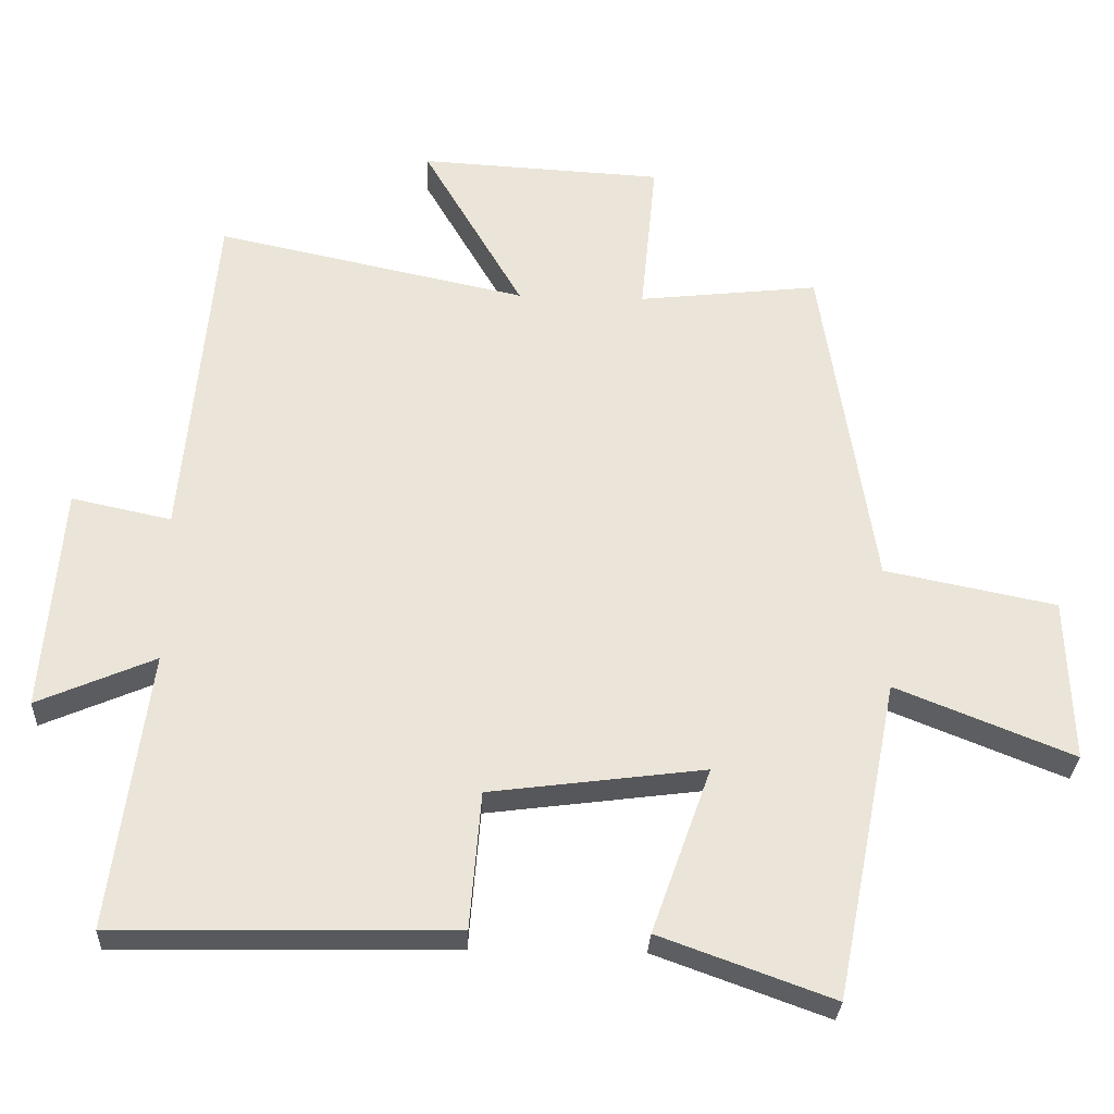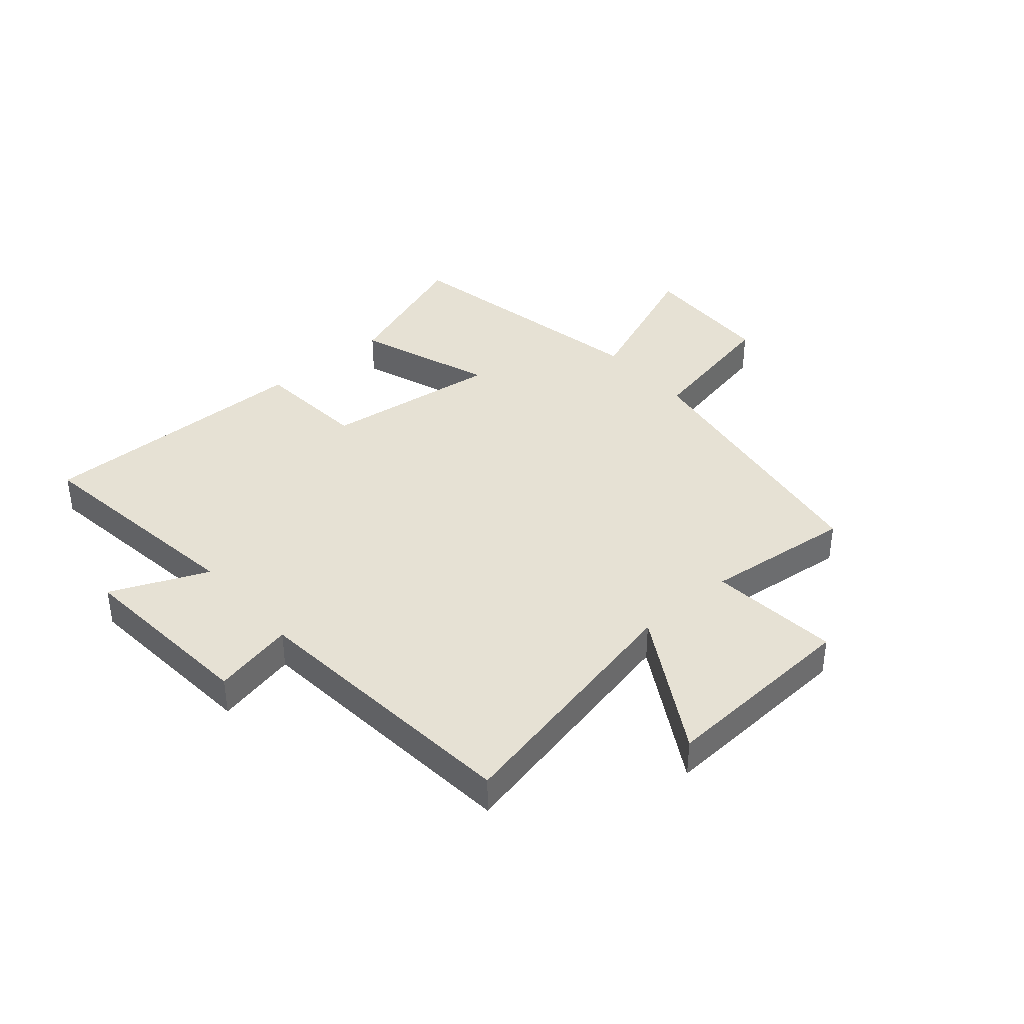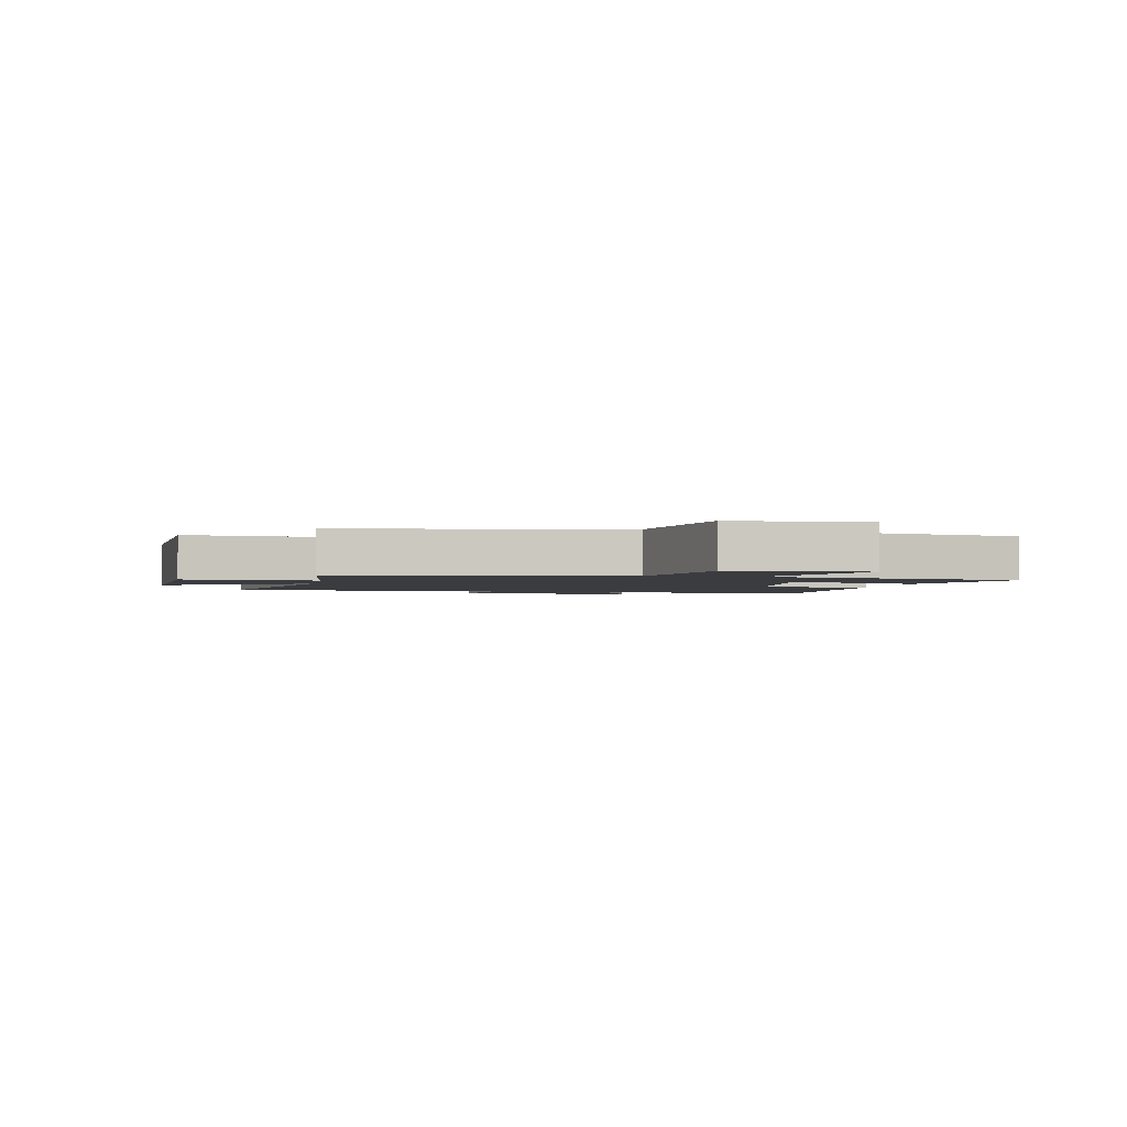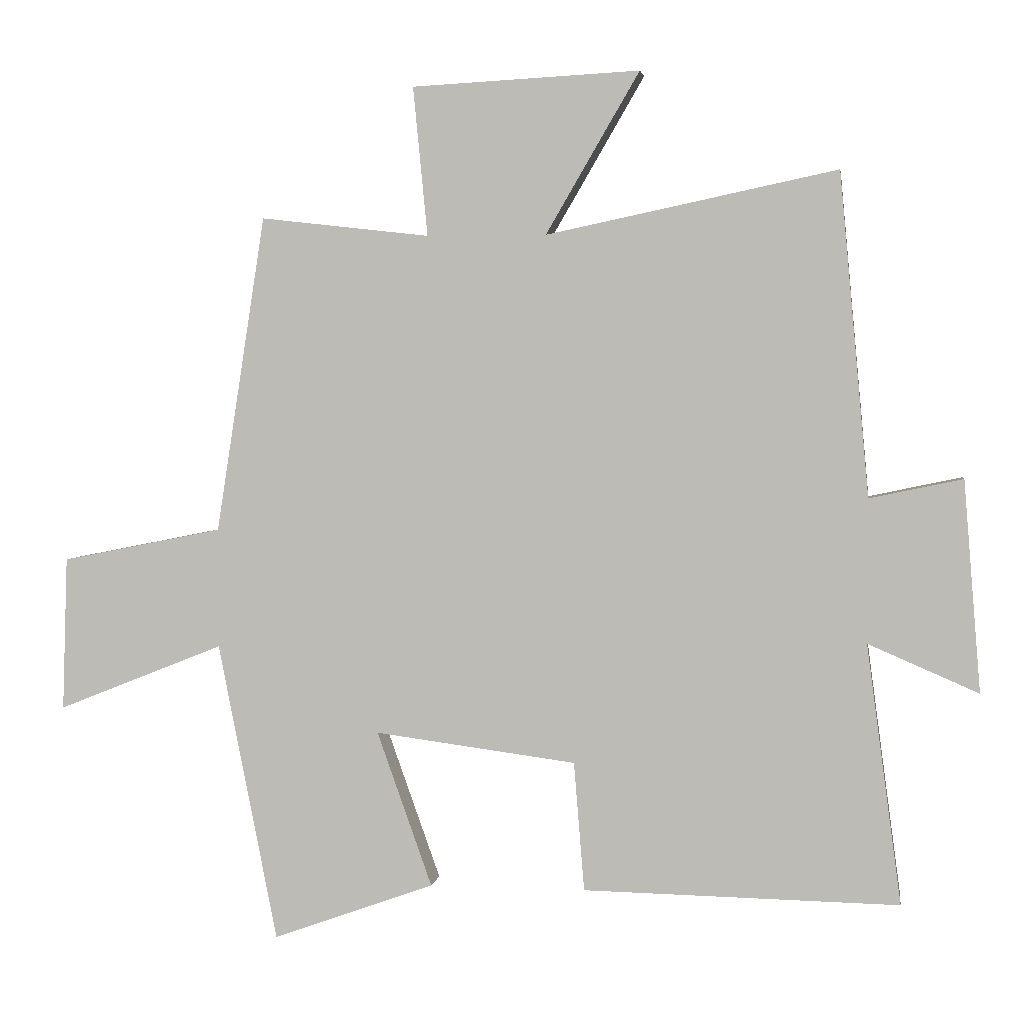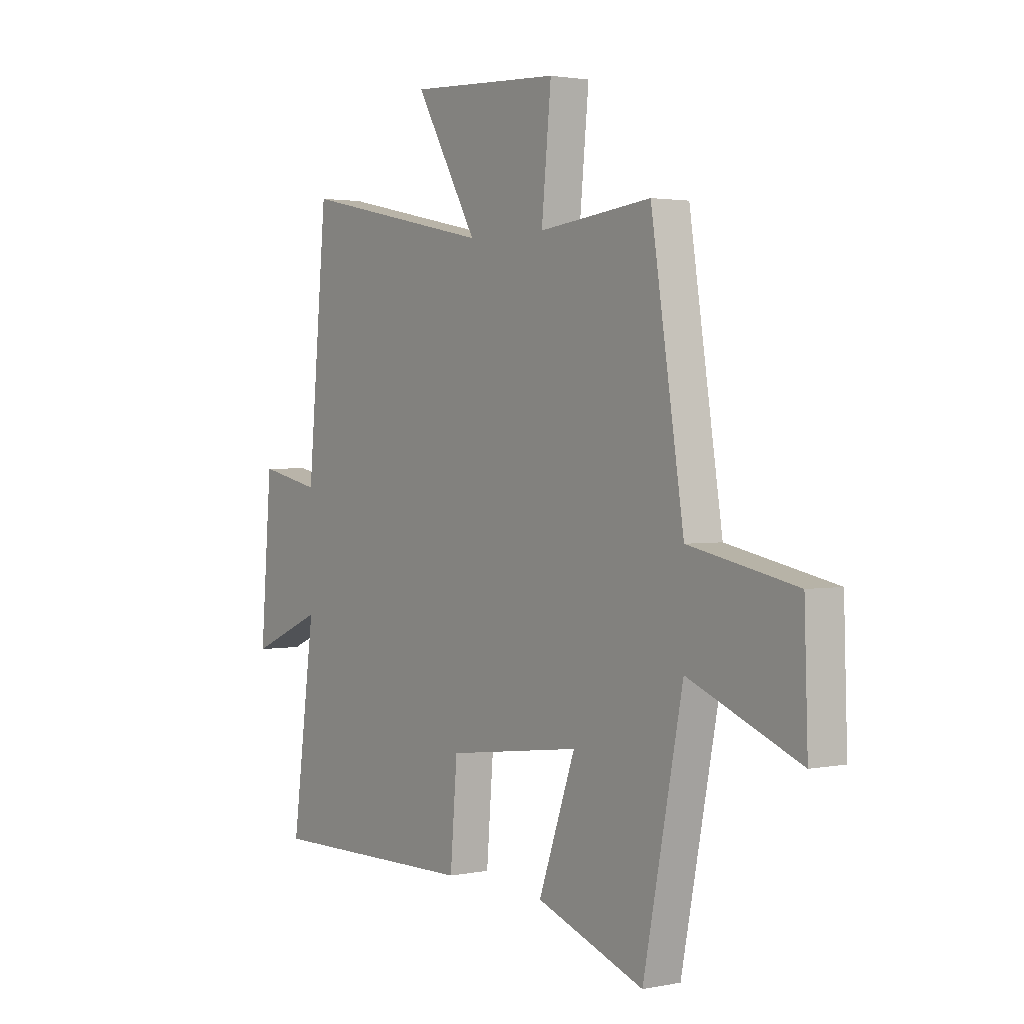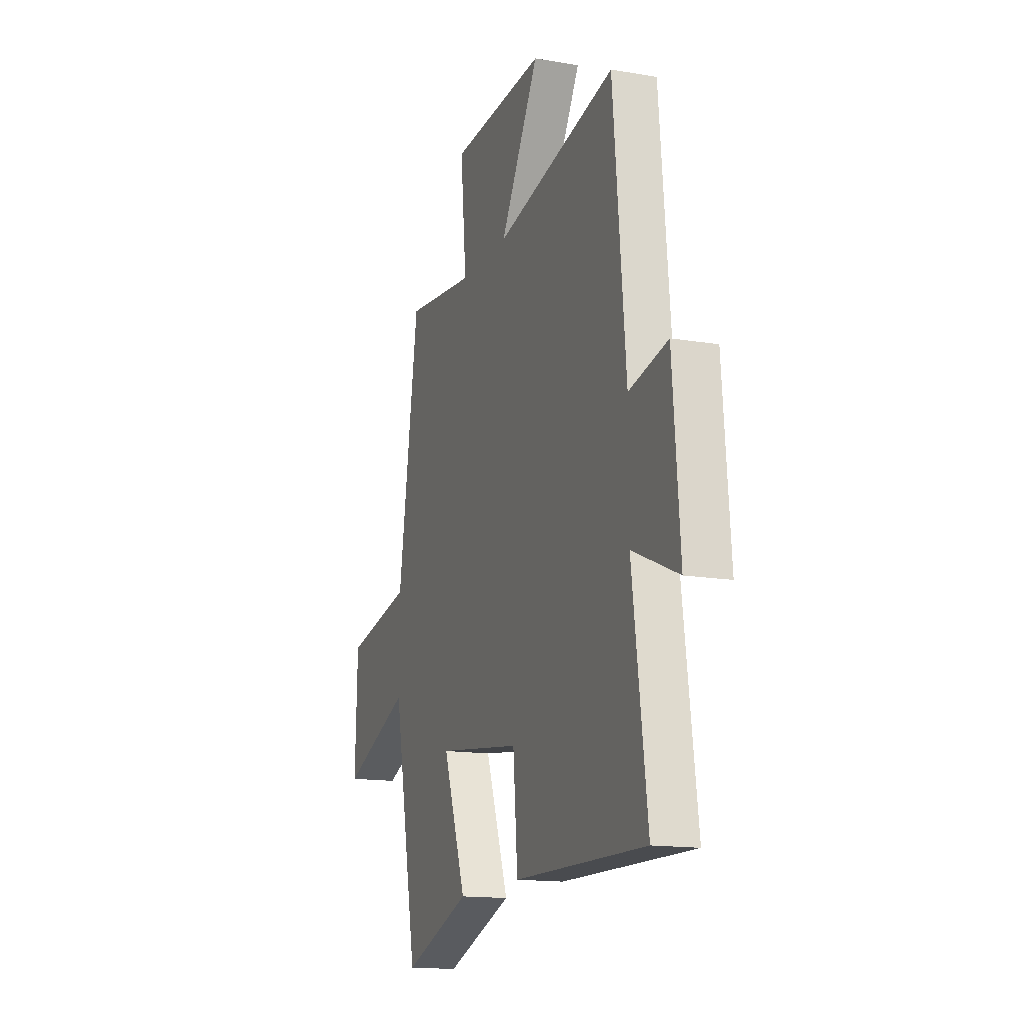
<metadata>
{"format":"obj","ext":"obj","renderer":"f3d","projection":"perspective","resolution":1024,"background":"white","views":[{"elev":-29.2,"azim":-2.7,"up":"+Z"},{"elev":39.1,"azim":-40.9,"up":"+Y"},{"elev":-2.1,"azim":78.7,"up":"+Y"},{"elev":3.1,"azim":-171.5,"up":"+Z"},{"elev":2.1,"azim":54.4,"up":"+Z"},{"elev":-15.0,"azim":-110.2,"up":"+Z"}]}
</metadata>
<code>
v 0.41 0.07 -0.589
v 0.164 0.07 -0.5
v 0.248 0.07 -0.264
v -0.058 0.07 -0.304
v -0.074 0.07 -0.5
v -0.553 0.07 -0.508
v -0.5 0.07 -0.114
v -0.667 0.07 -0.186
v -0.641 0.07 0.134
v -0.5 0.07 0.104
v -0.455 0.07 0.593
v -0.014 0.07 0.5
v -0.156 0.07 0.744
v 0.19 0.07 0.726
v 0.168 0.07 0.5
v 0.425 0.07 0.529
v 0.5 0.07 0.048
v 0.745 0.07 -0.001
v 0.753 0.07 -0.235
v 0.5 0.07 -0.134
v 0.41 0 -0.589
v 0.164 0 -0.5
v 0.248 0 -0.264
v -0.058 0 -0.304
v -0.074 0 -0.5
v -0.553 0 -0.508
v -0.5 0 -0.114
v -0.667 0 -0.186
v -0.641 0 0.134
v -0.5 0 0.104
v -0.455 0 0.593
v -0.014 0 0.5
v -0.156 0 0.744
v 0.19 0 0.726
v 0.168 0 0.5
v 0.425 0 0.529
v 0.5 0 0.048
v 0.745 0 -0.001
v 0.753 0 -0.235
v 0.5 0 -0.134
f 17 18 19 20
f 17 20 1
f 16 17 1
f 15 16 1
f 12 13 14 15
f 12 15 1
f 10 11 12
f 7 8 9 10
f 7 10 12
f 6 7 12
f 5 6 12
f 4 5 12
f 3 4 12
f 1 2 3
f 1 3 12
f 40 39 38 37
f 21 40 37
f 21 37 36
f 21 36 35
f 35 34 33 32
f 21 35 32
f 32 31 30
f 30 29 28 27
f 32 30 27
f 32 27 26
f 32 26 25
f 32 25 24
f 32 24 23
f 23 22 21
f 32 23 21
f 1 21 22 2
f 2 22 23 3
f 3 23 24 4
f 4 24 25 5
f 5 25 26 6
f 6 26 27 7
f 7 27 28 8
f 8 28 29 9
f 9 29 30 10
f 10 30 31 11
f 11 31 32 12
f 12 32 33 13
f 13 33 34 14
f 14 34 35 15
f 15 35 36 16
f 16 36 37 17
f 17 37 38 18
f 18 38 39 19
f 19 39 40 20
f 20 40 21 1

</code>
